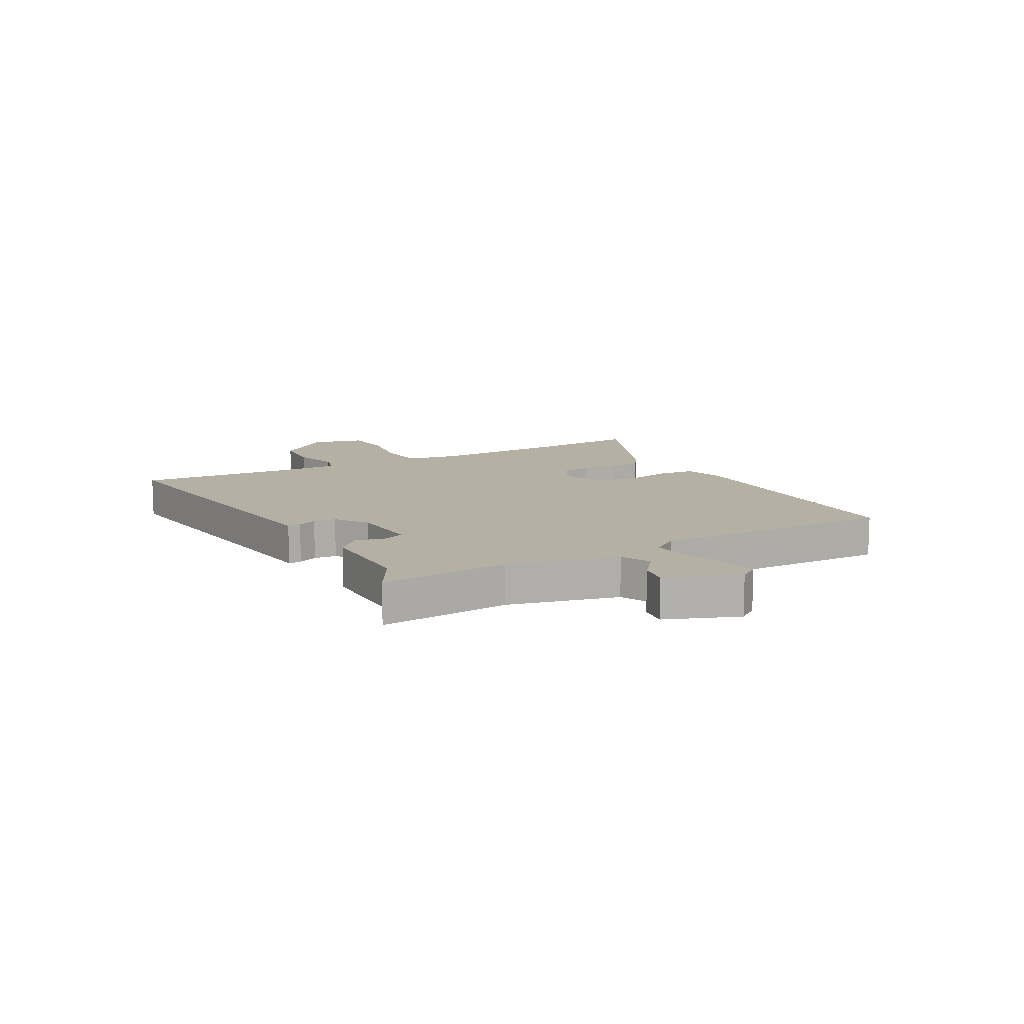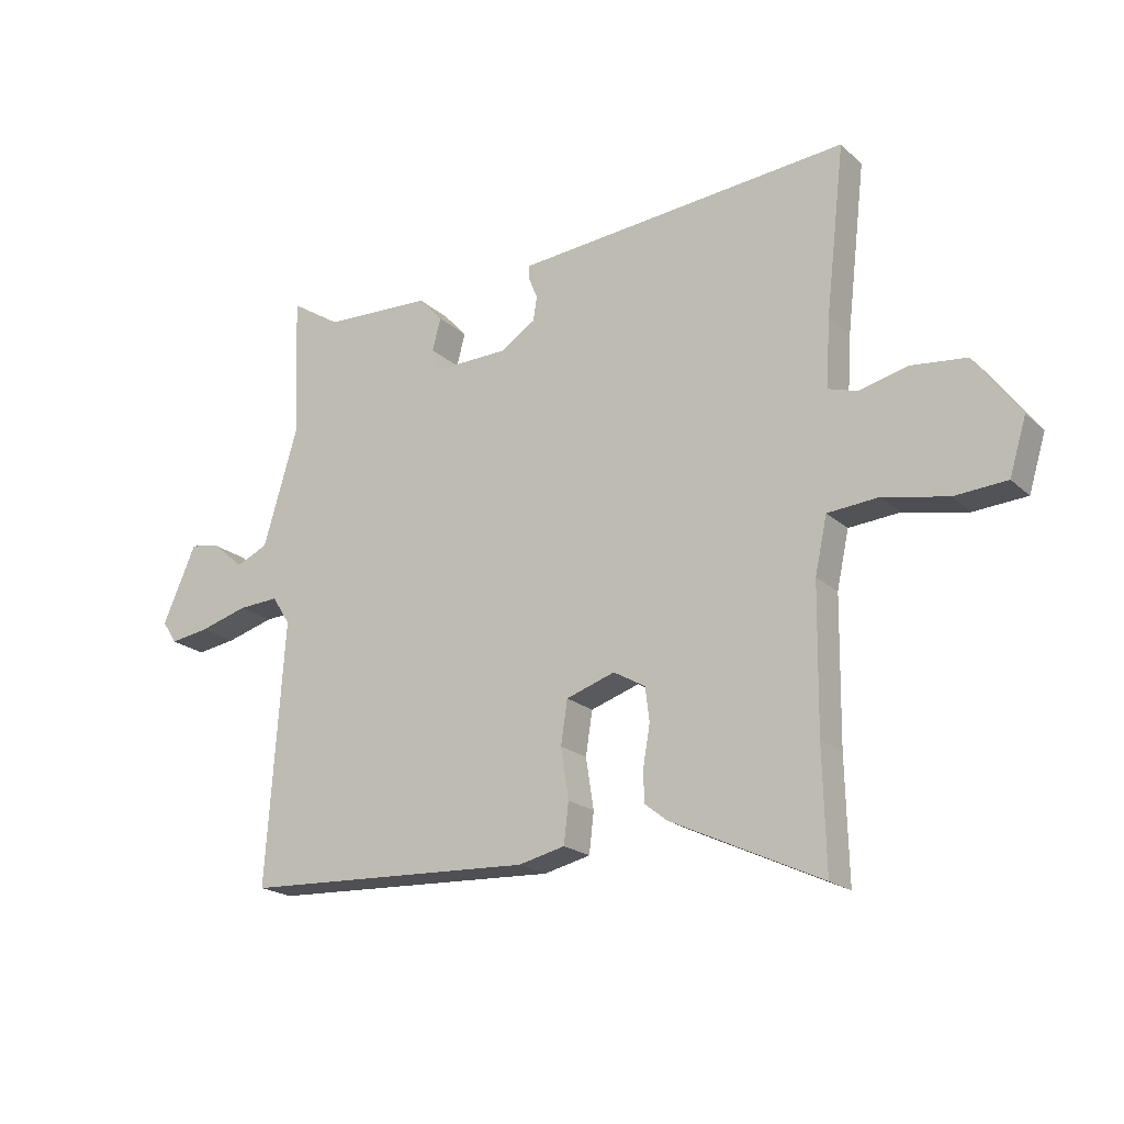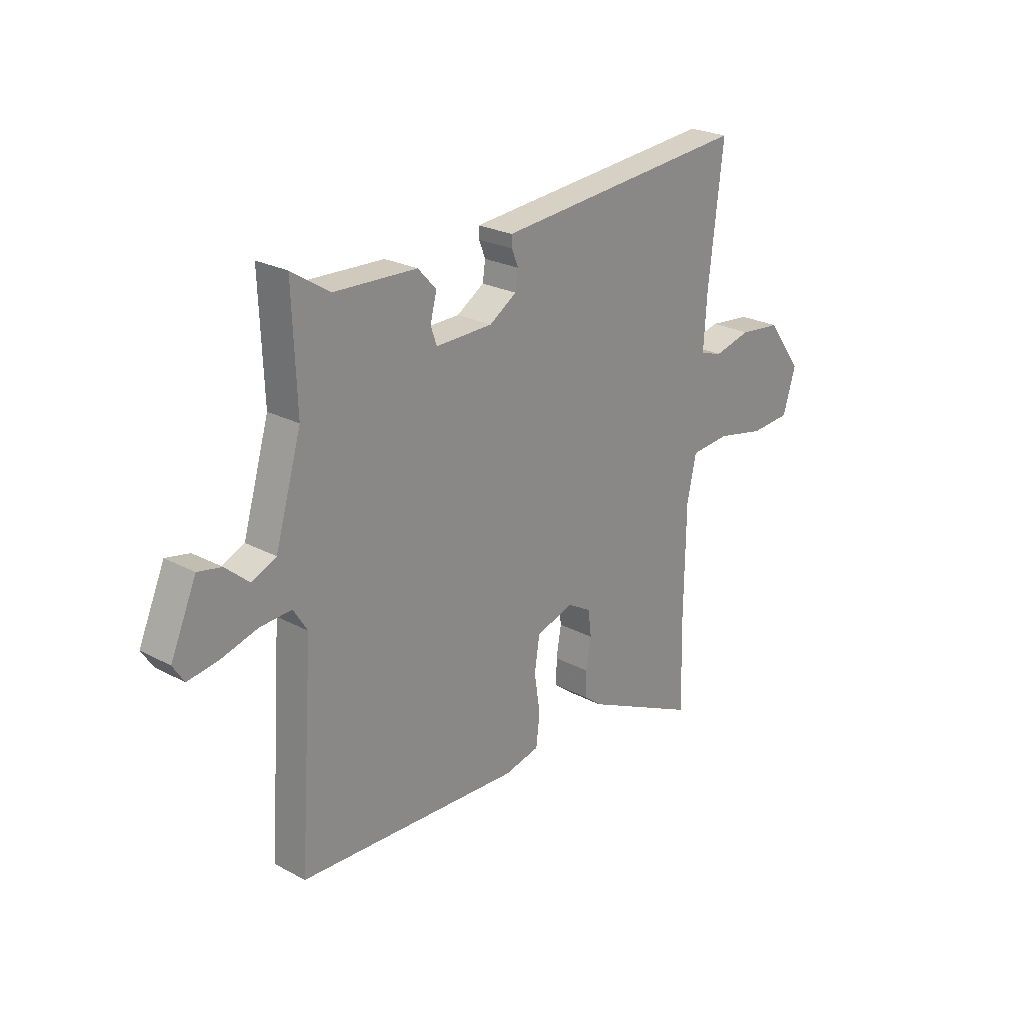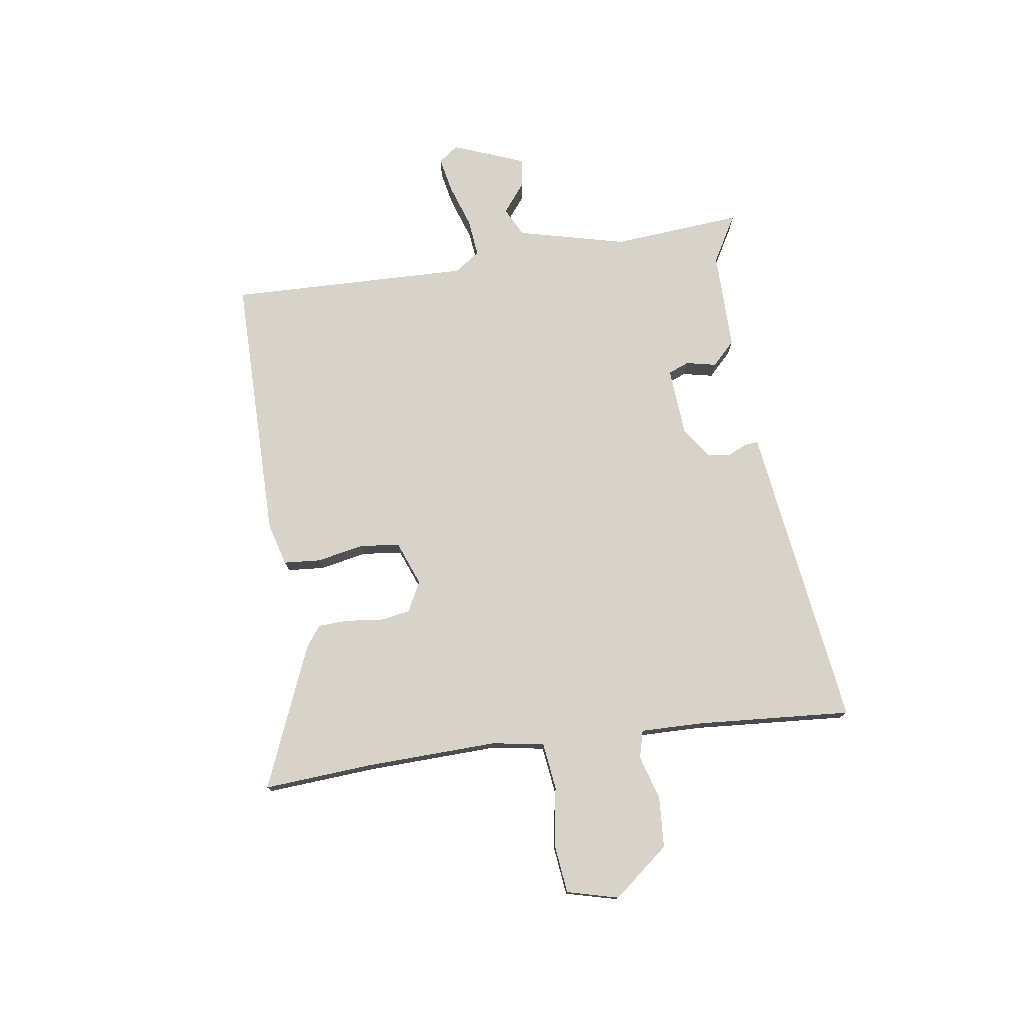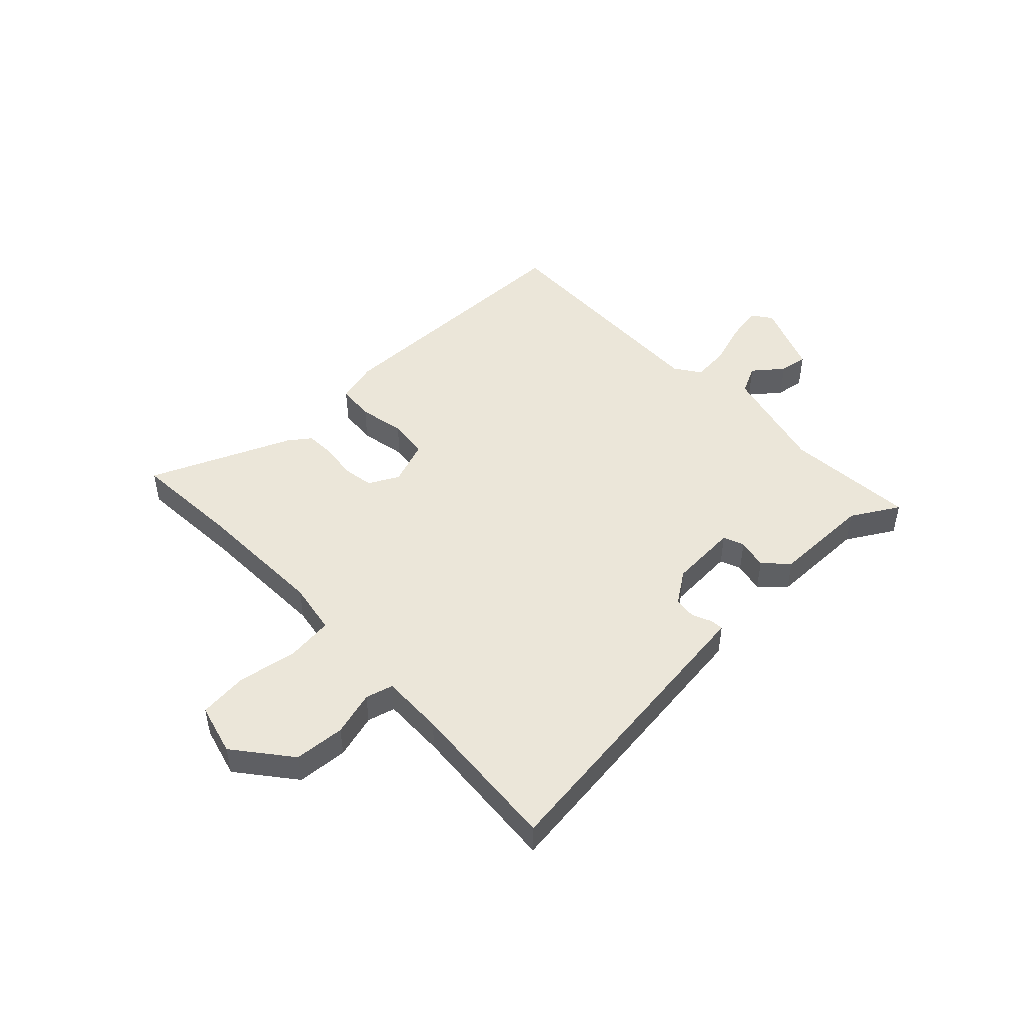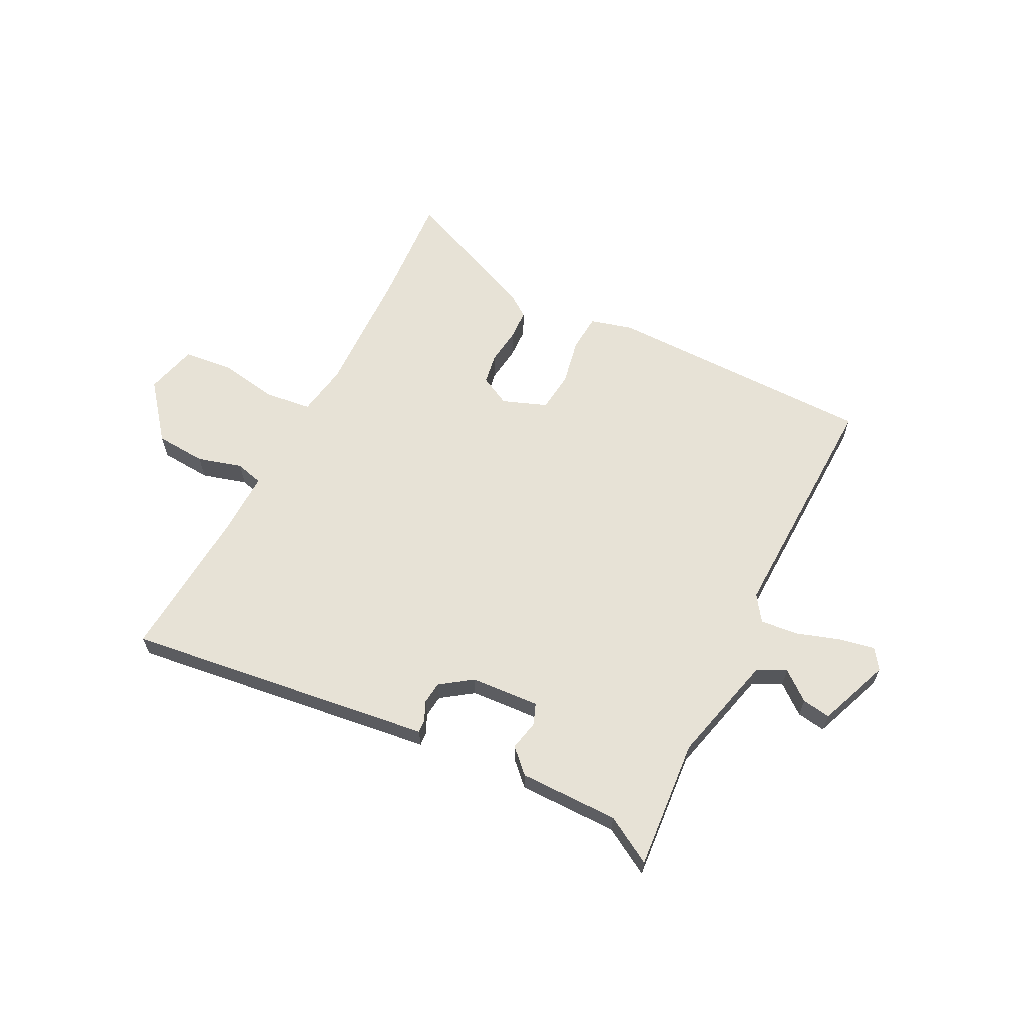
<metadata>
{"format":"obj","ext":"obj","renderer":"f3d","projection":"perspective","resolution":1024,"background":"white","views":[{"elev":11.6,"azim":58.6,"up":"+Y"},{"elev":-20.0,"azim":-147.5,"up":"+Z"},{"elev":24.2,"azim":131.5,"up":"+Z"},{"elev":76.1,"azim":-100.8,"up":"+Y"},{"elev":47.8,"azim":-45.8,"up":"+Y"},{"elev":63.1,"azim":24.6,"up":"+Y"}]}
</metadata>
<code>
v -0.503 0.07 -0.609
v -0.498 0.07 -0.411
v -0.501 0.07 -0.173
v -0.521 0.07 -0.08
v -0.606 0.07 -0.073
v -0.712 0.07 -0.095
v -0.8 0.07 -0.089
v -0.828 0.07 0.003
v -0.752 0.07 0.106
v -0.661 0.07 0.116
v -0.58 0.07 0.096
v -0.531 0.07 0.111
v -0.538 0.07 0.224
v -0.57 0.07 0.501
v -0.059 0.07 0.455
v -0.013 0.07 0.451
v -0.014 0.07 0.427
v -0.028 0.07 0.392
v -0.022 0.07 0.352
v 0.037 0.07 0.314
v 0.161 0.07 0.311
v 0.174 0.07 0.349
v 0.16 0.07 0.403
v 0.2 0.07 0.446
v 0.379 0.07 0.453
v 0.462 0.07 0.506
v 0.453 0.07 0.271
v 0.51 0.07 0.077
v 0.563 0.07 0.053
v 0.614 0.07 0.097
v 0.665 0.07 0.107
v 0.721 0.07 -0.021
v 0.697 0.07 -0.058
v 0.632 0.07 -0.048
v 0.552 0.07 -0.025
v 0.484 0.07 -0.021
v 0.454 0.07 -0.068
v 0.484 0.07 -0.503
v -0.002 0.07 -0.525
v -0.079 0.07 -0.507
v -0.087 0.07 -0.44
v -0.074 0.07 -0.356
v -0.085 0.07 -0.284
v -0.166 0.07 -0.257
v -0.219 0.07 -0.287
v -0.226 0.07 -0.343
v -0.215 0.07 -0.407
v -0.215 0.07 -0.462
v -0.253 0.07 -0.492
v -0.503 0 -0.609
v -0.498 0 -0.411
v -0.501 0 -0.173
v -0.521 0 -0.08
v -0.606 0 -0.073
v -0.712 0 -0.095
v -0.8 0 -0.089
v -0.828 0 0.003
v -0.752 0 0.106
v -0.661 0 0.116
v -0.58 0 0.096
v -0.531 0 0.111
v -0.538 0 0.224
v -0.57 0 0.501
v -0.059 0 0.455
v -0.013 0 0.451
v -0.014 0 0.427
v -0.028 0 0.392
v -0.022 0 0.352
v 0.037 0 0.314
v 0.161 0 0.311
v 0.174 0 0.349
v 0.16 0 0.403
v 0.2 0 0.446
v 0.379 0 0.453
v 0.462 0 0.506
v 0.453 0 0.271
v 0.51 0 0.077
v 0.563 0 0.053
v 0.614 0 0.097
v 0.665 0 0.107
v 0.721 0 -0.021
v 0.697 0 -0.058
v 0.632 0 -0.048
v 0.552 0 -0.025
v 0.484 0 -0.021
v 0.454 0 -0.068
v 0.484 0 -0.503
v -0.002 0 -0.525
v -0.079 0 -0.507
v -0.087 0 -0.44
v -0.074 0 -0.356
v -0.085 0 -0.284
v -0.166 0 -0.257
v -0.219 0 -0.287
v -0.226 0 -0.343
v -0.215 0 -0.407
v -0.215 0 -0.462
v -0.253 0 -0.492
f 49 1 2
f 48 49 2
f 47 48 2
f 46 47 2
f 45 46 2 3
f 44 45 3 4
f 43 44 4
f 40 41 42
f 39 40 42
f 38 39 42
f 37 38 42
f 36 37 42 43
f 33 34 35
f 32 33 35
f 31 32 35
f 30 31 35
f 29 30 35
f 28 29 35 36
f 36 43 4
f 28 36 4
f 27 28 4
f 22 23 24 25
f 21 22 25
f 21 25 26 27
f 15 16 17 18
f 15 18 19
f 14 15 19
f 13 14 19
f 12 13 19 20
f 9 10 11
f 8 9 11
f 7 8 11
f 6 7 11
f 5 6 11
f 5 11 12
f 20 21 27
f 12 20 27
f 5 12 27
f 4 5 27
f 51 50 98
f 51 98 97
f 51 97 96
f 51 96 95
f 52 51 95 94
f 53 52 94 93
f 53 93 92
f 91 90 89
f 91 89 88
f 91 88 87
f 91 87 86
f 92 91 86 85
f 84 83 82
f 84 82 81
f 84 81 80
f 84 80 79
f 84 79 78
f 85 84 78 77
f 53 92 85
f 53 85 77
f 53 77 76
f 74 73 72 71
f 74 71 70
f 76 75 74 70
f 67 66 65 64
f 68 67 64
f 68 64 63
f 68 63 62
f 69 68 62 61
f 60 59 58
f 60 58 57
f 60 57 56
f 60 56 55
f 60 55 54
f 61 60 54
f 76 70 69
f 76 69 61
f 76 61 54
f 76 54 53
f 1 50 51 2
f 2 51 52 3
f 3 52 53 4
f 4 53 54 5
f 5 54 55 6
f 6 55 56 7
f 7 56 57 8
f 8 57 58 9
f 9 58 59 10
f 10 59 60 11
f 11 60 61 12
f 12 61 62 13
f 13 62 63 14
f 14 63 64 15
f 15 64 65 16
f 16 65 66 17
f 17 66 67 18
f 18 67 68 19
f 19 68 69 20
f 20 69 70 21
f 21 70 71 22
f 22 71 72 23
f 23 72 73 24
f 24 73 74 25
f 25 74 75 26
f 26 75 76 27
f 27 76 77 28
f 28 77 78 29
f 29 78 79 30
f 30 79 80 31
f 31 80 81 32
f 32 81 82 33
f 33 82 83 34
f 34 83 84 35
f 35 84 85 36
f 36 85 86 37
f 37 86 87 38
f 38 87 88 39
f 39 88 89 40
f 40 89 90 41
f 41 90 91 42
f 42 91 92 43
f 43 92 93 44
f 44 93 94 45
f 45 94 95 46
f 46 95 96 47
f 47 96 97 48
f 48 97 98 49
f 49 98 50 1

</code>
